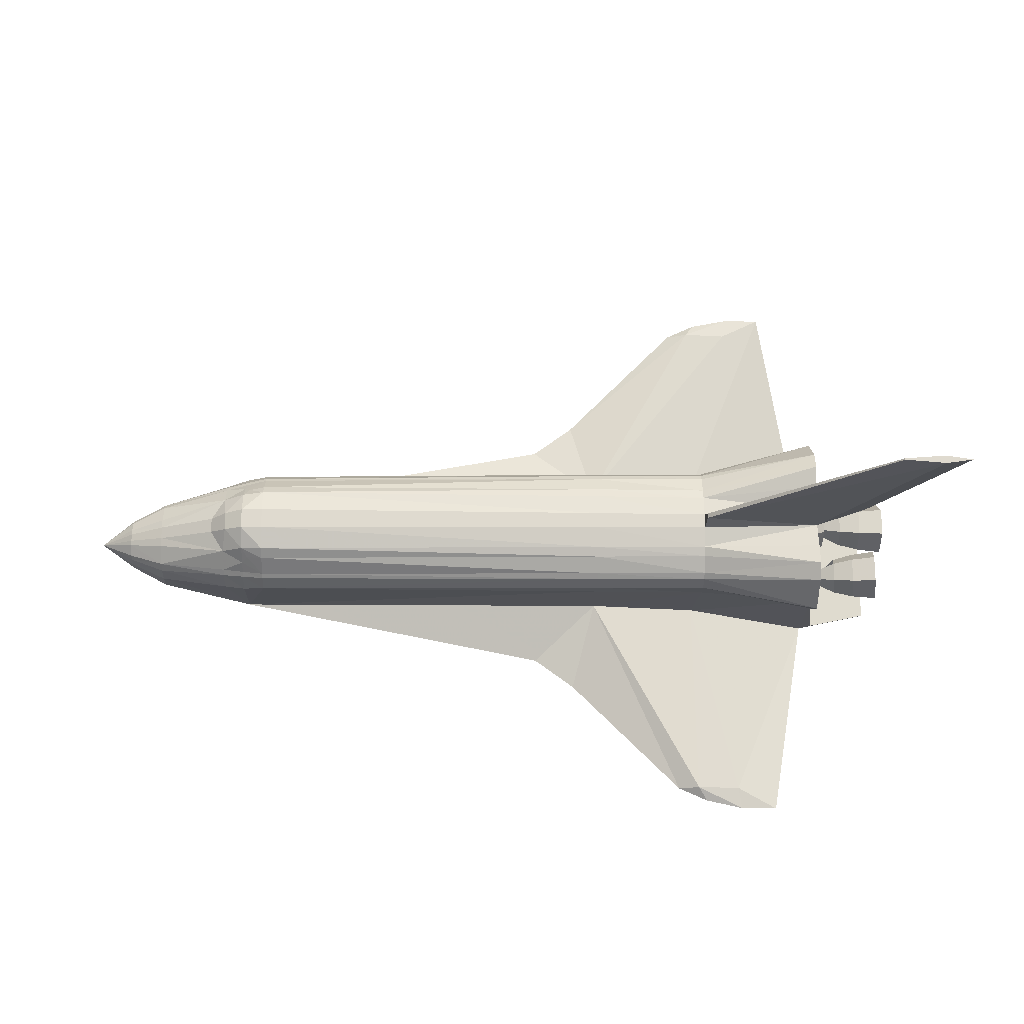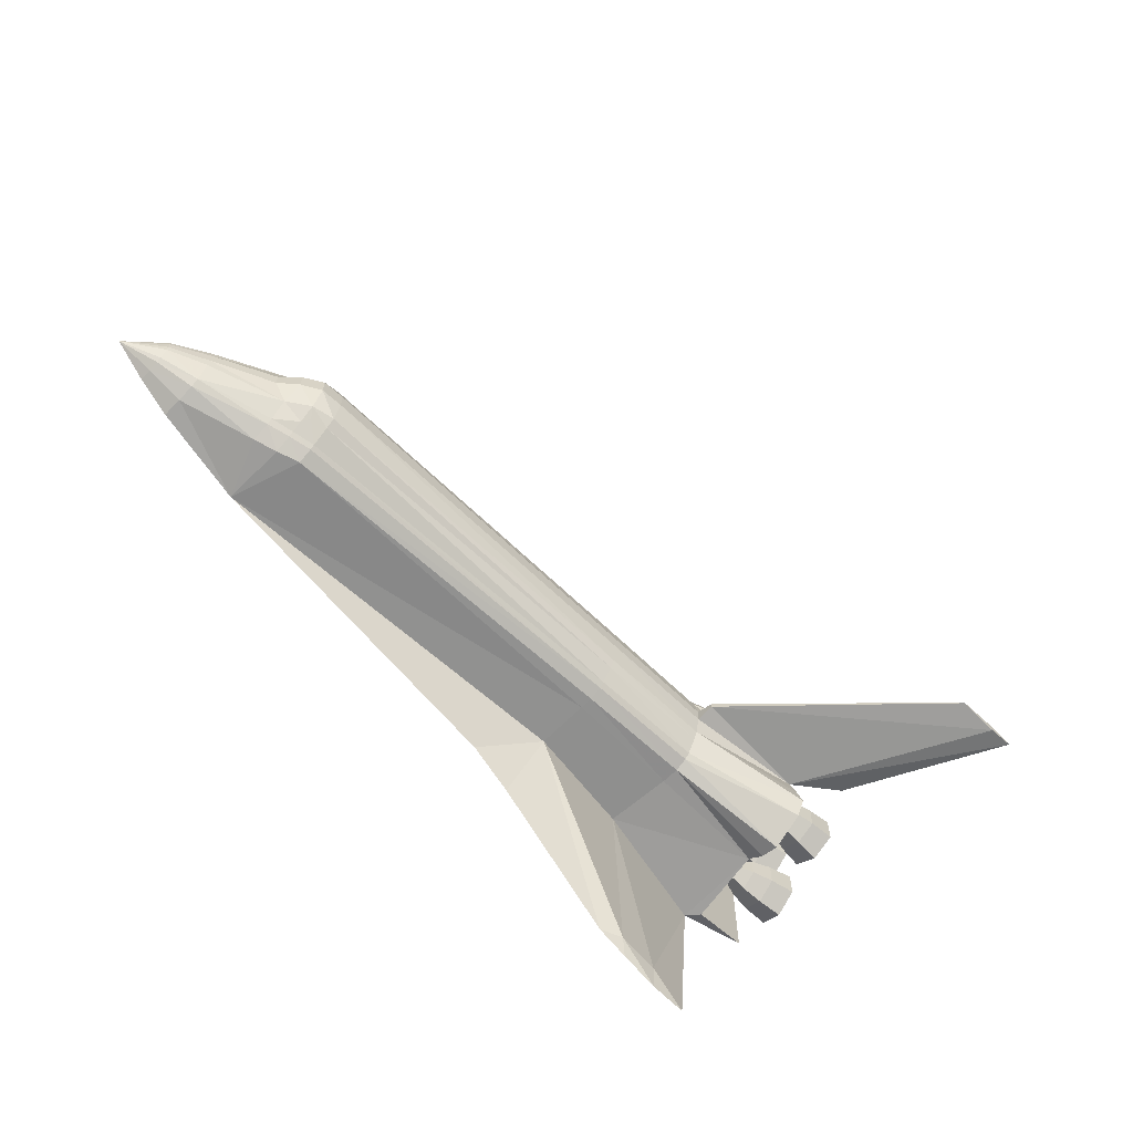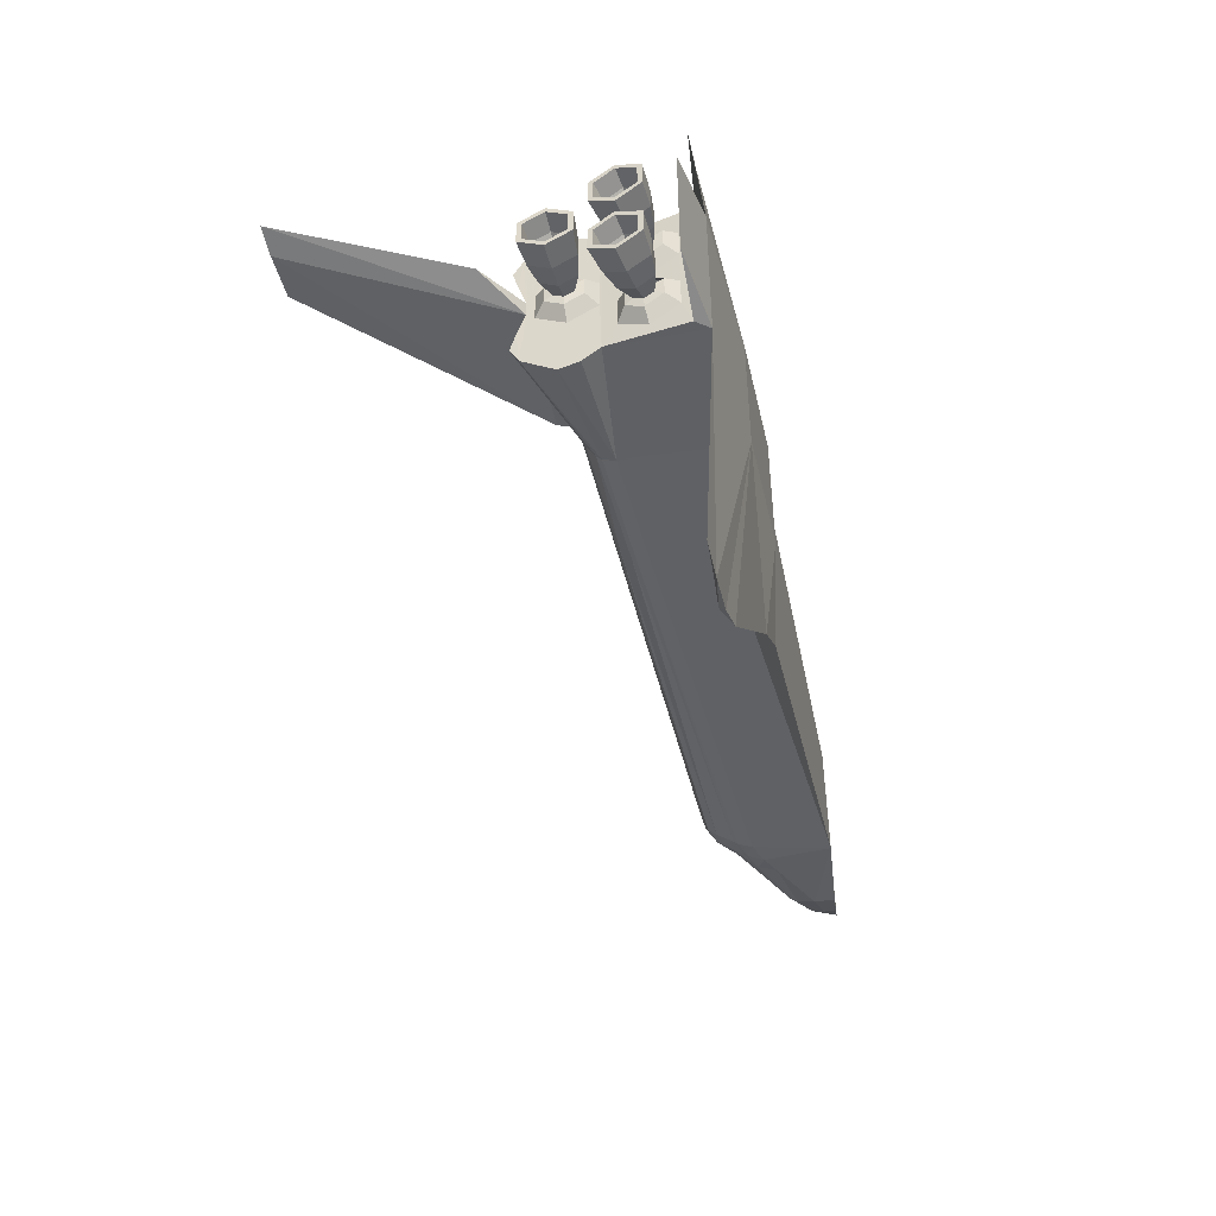
<metadata>
{"format":"obj","ext":"obj","renderer":"f3d","projection":"perspective","resolution":1024,"background":"white","views":[{"elev":-18.9,"azim":-1.2,"up":"+Y"},{"elev":-64.3,"azim":-44.6,"up":"+Y"},{"elev":-48.9,"azim":103.9,"up":"+Y"}]}
</metadata>
<code>
v 3.07 0.959 0.6503
v 3.07 0.8665 0.7307
v 5 1.149 1.26
v 5.708 0.6606 -0.5568
v 5.708 0.4649 -0.5568
v 5.996 0.4029 -0.625
v 5.906 0.7582 -0.6997
v 5.571 0.4092 -0.6736
v 5.571 0.7164 -0.6735
v 5.597 -0.1957 0.6366
v 5.598 -0.09787 0.8061
v 5.873 -0.1599 0.9131
v 5.255 0.6492 -0.298
v 5.257 0.8812 -0.4489
v 5.219 0.722 -0.1757
v -5.349 -0.7372 0.324
v -5.349 -0.4709 0.5661
v -6.5 -0.523 -0.0488
v 5 1.21 0.1731
v 5.03 -0.3104 -0.03939
v 5.03 0.3104 -0.03939
v 5.872 -0.1599 0.3591
v 6.164 -0.3529 0.6357
v 6.163 -0.1764 0.33
v 4.998 -0.1309 1.193
v 4.998 -0.2523 1.075
v 4.998 0.2523 1.075
v 5.919 -0.7227 -0.07639
v 5.685 -0.7585 -0.3889
v 5.661 -0.6606 -0.2211
v 5 -1.303 -1.26
v 2.983 -1.08 -0.8806
v 3.739 -4.334 -0.877
v 5.957 -0.2429 -0.3507
v 5.919 -0.4028 -0.07639
v 5.661 -0.4649 -0.2211
v 6.165 -0.2177 1.013
v 6.165 0.2177 1.013
v 5.774 0.1954 0.9747
v 0.8402 2.48 -1.05
v 1.209 1.08 -0.6364
v 3.038 4.334 -0.8113
v 5.872 0.1599 0.3592
v 6.614 -0.06343 4.157
v 5.942 -0.01202 4.157
v 3.093 -0.0408 1.276
v 5.534 -0.87 -0.41
v 5.906 -0.7582 -0.6997
v 5.859 -0.9535 -0.3645
v 5.445 -0.3072 0.6369
v 5.446 -0.1536 0.9029
v 5.184 -0.08648 0.7871
v 5.534 0.5628 -0.4101
v 5.685 0.7585 -0.3889
v 5.661 0.6606 -0.2211
v 6.247 0.9981 -0.3101
v 5.859 0.9535 -0.3645
v -7.075 -0.3041 -0.2644
v -7.075 -0.1395 -0.1694
v -7.65 0 -0.62
v 3.804 4.682 -0.939
v 3.739 4.334 -0.877
v 4.4 4.682 -0.9529
v 4.998 0.1309 1.193
v 5.942 0.01202 4.157
v 6.614 0.06343 4.157
v 5.957 0.8826 -0.3507
v 5.996 0.7227 -0.625
v 6.288 0.7392 -0.613
v 5.906 -0.3674 -0.6997
v 6.299 -0.3451 -0.6835
v -5.349 0.4709 0.5661
v -5 0.4912 0.8052
v -4.999 0.6817 0.5692
v 5.919 0.7227 -0.07639
v 5.773 0.3908 0.6363
v 5.445 0 0.6369
v 5.597 -0.09785 0.4671
v 5.597 0.09788 0.4671
v 5.166 -0.3185 0.6373
v 5.166 -0.1593 0.9131
v -5 -1 -0.944
v -5.349 -0.9384 -0.03018
v -6.5 -0.676 -0.4335
v 5.534 -0.5628 -0.4101
v 5.708 -0.4649 -0.5568
v 5.685 -0.367 -0.3889
v 6.164 0.2177 0.2587
v 6.164 -0.2176 0.2586
v 5.772 -0.1954 0.2979
v 5.445 0.3072 0.6369
v 5.445 0.1536 0.3708
v 5.184 0.08649 0.4875
v 7.044 0 4.157
v 5.759 0 1.665
v 5.773 -0.3908 0.6363
v 5.184 0.173 0.6373
v -7.075 -0.3546 -0.334
v -6.5 -0.61 -0.1648
v 1.209 1.061 0.2038
v 2.983 1.08 -0.8806
v 5.534 0.2555 -0.4101
v 5.497 0.4091 -0.1466
v 5.255 0.4763 -0.298
v 5 0.539 1.315
v 5 0.874 1.399
v 3.07 0.4491 0.9294
v 5.571 -0.7164 -0.6735
v 5.873 -0.3198 0.6361
v 5 -1.428 0.4421
v 4.997 -0.2523 0.2006
v 4.998 -0.5046 0.6376
v 5.571 -0.4092 -0.6736
v 5.859 -0.172 -0.3645
v -5 0.1607 0.9807
v -4.65 0.5147 0.8851
v 5.812 0.7581 -0.02939
v 5.534 0.87 -0.41
v 5.906 0.3674 -0.6997
v 6.165 0.4353 0.6357
v 3.07 1.054 0.4499
v 5 1.51 0.7501
v 5.534 -0.2555 -0.4101
v 5.812 -0.3674 -0.0294
v 3.038 -4.334 -0.8113
v 1.209 -1.08 -0.6364
v 5.152 -0.8151 -0.905
v 5.295 -0.4035 -0.722
v 5.295 -0.722 -0.722
v 5.275 0.7357 -0.4463
v 5.296 0.6492 -0.5947
v 5.295 0.722 -0.722
v 5.772 0.1954 0.2979
v 5.445 -0.1536 0.3708
v 5.091 -1.067 -0.4722
v 5.03 -0.8151 -0.03938
v 5 -1.21 0.1731
v 3.07 -0.4491 0.9294
v 5 -0.874 1.399
v 5 -0.539 1.315
v -5.349 0.9384 -0.03018
v -5.349 0.8142 0.2471
v -4.999 0.8703 0.3474
v 1.209 0.4674 0.9223
v 3.07 0.1197 0.9964
v 6.165 -0.4353 0.6357
v -5.568 0.1192 0.5687
v -5.568 -0.1192 0.5687
v -5.3 -0.1479 0.811
v 5 1.428 0.4421
v 5.957 0.2429 -0.3507
v -5 -0.4912 0.8052
v -4.907 -0.6202 0.6865
v -4.65 -0.6526 0.7536
v 5.446 0.1536 0.9029
v 5.184 0.08647 0.7871
v 6.288 0.3863 -0.613
v 2.983 1.08 -1.352
v 2.7 4.334 -0.9479
v 3.18 4.55 -0.9219
v 5.171 1.31 -1.056
v 5 1.303 -1.26
v 5.184 -0.08646 0.4875
v 5.184 -0.173 0.6373
v 6.246 -0.2098 -0.3103
v 6.203 -0.3863 -0.007583
v -6.5 0.09882 0.1334
v -7.075 0.1395 -0.1694
v -7.075 0.05745 -0.1551
v 6.194 0.7804 0.0632
v 5.166 0.3185 0.6373
v 6.203 0.7392 -0.007574
v 6.246 0.9157 -0.3103
v 1.209 1.08 -1.322
v 2.983 -1.08 -1.352
v 5.708 -0.6606 -0.5568
v 5.171 -1.31 -1.056
v 5.152 -0.3105 -0.905
v 5.091 1.067 -0.4722
v 5.219 -0.722 -0.1757
v 5.257 -0.8812 -0.4489
v 5.275 -0.7357 -0.4463
v -5.349 -0.8142 0.2471
v 6.194 0.3451 0.06319
v 5.812 0.3674 -0.0294
v -4.65 -0.5147 0.8851
v -4.65 -0.1607 0.9945
v -5 -0.1607 0.9807
v -6.5 0.676 -0.4335
v -5 1 -0.944
v 0.8402 -2.48 -1.05
v 1.209 -1.08 -1.322
v 6.299 -0.7804 -0.6835
v 4.997 0.2524 0.2006
v 4.998 0.5046 0.6376
v 5.598 0.09786 0.8061
v 5.873 0.3198 0.6362
v 5.873 0.1599 0.9131
v 6.164 -0.1765 0.9413
v -7.075 -0.4034 -0.6843
v -6.5 -0.694 -0.7485
v 6.299 0.3451 -0.6835
v 6.247 0.1274 -0.3102
v 5.859 0.172 -0.3645
v 5.275 0.3898 -0.4463
v 5.296 0.4763 -0.5947
v -5.3 0.1479 0.811
v 6.203 -0.7392 -0.007574
v 5.957 -0.8826 -0.3507
v 1.209 -0.8752 0.686
v 1.209 -0.6215 0.8547
v 1.209 0.8752 0.686
v 1.209 0.9581 0.6104
v -4.649 0.9223 0.4323
v 5.219 -0.4035 -0.1757
v 2.7 -4.334 -0.9479
v 1.209 -0.4674 0.9223
v 1.209 -0.1302 0.9961
v -4.649 0.8604 0.497
v -4.65 0.6526 0.7536
v 3.07 -1.054 0.4499
v 5 -1.51 0.7501
v 3.07 -0.959 0.6503
v 3.07 -0.8665 0.7307
v 0.1692 -1.99 -1.063
v -6.5 0.523 -0.0488
v -7.075 0.3546 -0.334
v -7.075 0.3041 -0.2644
v -4.907 0.6202 0.6865
v 1.209 0.6215 0.8547
v -7.075 -0.05745 -0.1551
v 5.295 0.4035 -0.722
v 5.091 0.05811 -0.4722
v 5.152 0.3105 -0.905
v 3.07 1.054 0.1633
v 6.247 -0.9981 -0.3101
v 6.13 1.1 -1.107
v -6.5 0.24 0.1096
v 5.03 0.8151 -0.03938
v 5.165 -0.1592 0.3615
v 5.165 0.1593 0.3615
v 5.166 0.1592 0.9132
v -6.5 -0.09882 0.1334
v -6.5 0.694 -0.7485
v -5.349 0.7372 0.324
v -6.5 0.61 -0.1648
v -5 1.013 0.09453
v -4.649 1.04 0.2095
v 5.255 -0.6492 -0.298
v 5.255 -0.4763 -0.298
v 5.774 -0.1954 0.9747
v 5.152 0.8151 -0.905
v 5.257 -0.2443 -0.4489
v 5.497 -0.7164 -0.1466
v 6.288 -0.7392 -0.613
v 6.246 -0.9157 -0.3103
v 5.597 0.1957 0.6366
v -4.999 -0.8023 0.4161
v -4.649 -0.9223 0.4323
v -4.649 -0.8604 0.497
v 3.07 -0.6048 0.8725
v 3.07 -1.054 0.1633
v 1.209 -1.061 0.2038
v 6.247 -0.1274 -0.3102
v 1.209 0.1302 0.9961
v -4.999 -0.8703 0.3474
v 6.163 0.1765 0.33
v -4.999 -0.6817 0.5692
v -4.65 0.1607 0.9945
v 5.661 0.4649 -0.2211
v 5.919 0.4028 -0.07639
v 6.164 0.3529 0.6357
v 3.804 -4.682 -0.939
v 3.07 -0.1197 0.9964
v 1.209 1.054 0.4111
v 5 -1.149 1.26
v -7.075 -0.393 -0.4952
v 1.209 -0.9581 0.6104
v 6.164 0.1765 0.9413
v 5.996 -0.7227 -0.625
v 6.203 0.3863 -0.007583
v 3.093 0.0408 1.276
v 5.296 -0.4763 -0.5947
v 5.296 -0.6492 -0.5947
v 5.219 0.4035 -0.1757
v 5.497 0.7164 -0.1466
v 6.288 -0.3863 -0.613
v -4.999 0.8023 0.4161
v -7.075 0.4034 -0.6843
v -7.075 0.393 -0.4952
v 3.07 0.6048 0.8725
v 6.13 -1.1 -1.107
v 5.257 0.2443 -0.4489
v 4.4 -4.682 -0.9529
v 6.194 -0.7804 0.0632
v 3.18 -4.55 -0.9219
v 5.996 -0.4029 -0.625
v 6.299 0.7804 -0.6835
v 5.812 -0.7581 -0.02939
v -4.649 -1.04 0.2095
v -5 -1.013 0.09453
v 5.685 0.367 -0.3889
v 0.1692 1.99 -1.063
v 1.209 -1.054 0.4111
v 5.497 -0.4091 -0.1466
v 6.246 0.2098 -0.3103
v 6.194 -0.3451 0.06319
v -6.5 -0.24 0.1096
v 5.091 -0.05811 -0.4722
f 1 2 3
f 4 5 6
f 7 8 9
f 10 11 12
f 13 14 15
f 16 17 18
f 19 20 21
f 22 23 24
f 25 26 27
f 28 29 30
f 31 32 33
f 34 35 36
f 37 38 39
f 40 41 42
f 43 22 24
f 44 45 46
f 47 48 49
f 50 51 52
f 53 54 55
f 56 7 57
f 58 59 60
f 61 62 63
f 64 65 66
f 67 68 69
f 48 70 71
f 72 73 74
f 55 67 75
f 54 4 68
f 38 76 39
f 77 78 79
f 80 81 26
f 82 83 84
f 30 29 85
f 86 87 85
f 88 89 90
f 91 92 93
f 94 25 95
f 96 51 50
f 91 93 97
f 98 99 18
f 100 101 41
f 102 103 104
f 105 106 107
f 34 36 87
f 47 108 48
f 22 109 23
f 110 111 112
f 113 114 70
f 115 116 73
f 35 30 36
f 117 57 118
f 7 119 8
f 38 120 76
f 121 1 122
f 123 124 114
f 125 32 126
f 127 128 129
f 130 131 132
f 133 134 92
f 135 136 137
f 138 139 140
f 141 142 143
f 95 66 94
f 3 106 105
f 144 145 107
f 24 23 146
f 78 10 109
f 147 148 149
f 121 122 150
f 5 151 6
f 152 153 154
f 1 3 122
f 51 155 156
f 68 157 69
f 158 159 160
f 161 162 19
f 163 164 80
f 165 166 35
f 167 168 169
f 170 57 117
f 156 97 171
f 172 173 56
f 174 158 175
f 176 86 85
f 177 178 127
f 165 35 34
f 15 14 179
f 75 67 173
f 180 181 182
f 83 183 99
f 184 117 185
f 186 187 188
f 189 141 190
f 191 192 175
f 48 71 193
f 171 194 195
f 196 197 198
f 23 199 37
f 200 201 84
f 202 203 204
f 8 205 206
f 118 131 130
f 207 188 115
f 208 209 28
f 210 211 154
f 212 213 214
f 23 37 146
f 20 180 215
f 216 125 126
f 27 122 64
f 217 218 187
f 219 220 212
f 221 222 223
f 224 211 210
f 222 26 25
f 119 204 102
f 191 126 225
f 216 191 175
f 226 227 228
f 116 229 73
f 230 144 107
f 60 59 231
f 195 122 27
f 232 233 234
f 100 121 235
f 49 193 236
f 177 237 161
f 238 228 168
f 98 18 58
f 110 112 222
f 31 162 237
f 19 239 179
f 162 101 235
f 93 240 241
f 163 80 240
f 137 19 194
f 24 146 89
f 81 242 27
f 74 229 219
f 80 26 112
f 167 243 148
f 82 244 190
f 245 142 246
f 109 199 23
f 247 214 248
f 215 249 250
f 248 100 41
f 96 251 51
f 14 132 252
f 253 215 250
f 235 121 150
f 254 47 49
f 236 255 256
f 152 188 149
f 77 257 196
f 247 143 214
f 57 9 118
f 94 44 25
f 258 259 260
f 139 138 261
f 220 230 212
f 18 59 58
f 90 96 50
f 54 68 67
f 19 235 150
f 243 167 169
f 126 262 263
f 28 209 29
f 70 114 264
f 144 265 145
f 67 69 173
f 266 258 16
f 222 221 110
f 180 182 249
f 97 241 171
f 267 89 88
f 157 203 202
f 268 153 152
f 269 187 218
f 227 60 228
f 270 75 271
f 134 50 164
f 272 267 88
f 273 33 125
f 161 237 162
f 177 135 137
f 207 115 73
f 265 218 274
f 275 100 248
f 25 140 276
f 64 122 3
f 277 99 98
f 198 197 272
f 260 278 210
f 204 103 102
f 177 234 178
f 279 120 38
f 245 72 74
f 238 167 72
f 20 233 21
f 209 280 176
f 133 90 134
f 178 253 128
f 151 271 281
f 60 200 277
f 282 46 45
f 120 133 76
f 130 132 14
f 104 13 15
f 129 283 284
f 242 171 195
f 222 112 26
f 274 138 25
f 140 139 276
f 202 204 119
f 195 150 122
f 256 280 209
f 177 161 234
f 221 262 137
f 64 282 65
f 285 15 239
f 126 32 262
f 41 101 62
f 185 117 286
f 248 41 190
f 193 71 287
f 185 286 103
f 219 143 288
f 137 32 31
f 240 80 112
f 77 11 10
f 219 214 143
f 289 60 290
f 76 133 92
f 107 106 291
f 136 135 181
f 31 292 177
f 269 218 265
f 137 194 111
f 64 3 105
f 75 173 172
f 11 198 12
f 182 108 47
f 205 285 293
f 203 185 204
f 268 16 258
f 200 60 289
f 293 285 21
f 31 33 294
f 181 129 284
f 64 107 145
f 1 275 213
f 201 289 244
f 214 213 275
f 162 235 19
f 37 39 251
f 42 62 61
f 216 126 191
f 78 109 22
f 295 236 256
f 90 50 134
f 260 153 268
f 244 189 190
f 82 201 244
f 212 230 291
f 190 225 82
f 296 216 175
f 255 287 297
f 283 123 113
f 189 289 290
f 173 298 56
f 246 141 189
f 254 49 299
f 207 149 188
f 260 154 153
f 82 300 301
f 17 148 243
f 302 270 271
f 278 221 223
f 175 162 31
f 25 276 222
f 282 45 65
f 192 225 303
f 167 147 72
f 200 84 277
f 278 304 221
f 43 24 267
f 300 304 278
f 210 154 260
f 257 43 197
f 19 137 20
f 70 264 71
f 149 17 152
f 281 170 184
f 250 254 305
f 53 302 5
f 301 266 183
f 18 183 16
f 305 254 299
f 61 63 162
f 160 61 158
f 77 196 11
f 287 34 297
f 51 156 52
f 199 279 38
f 175 273 296
f 63 101 162
f 290 60 227
f 245 246 226
f 306 184 203
f 277 84 99
f 279 272 120
f 280 297 86
f 29 176 85
f 298 119 7
f 142 288 143
f 300 259 266
f 196 257 197
f 164 81 80
f 307 208 166
f 19 21 239
f 116 220 229
f 63 62 101
f 212 214 219
f 60 277 98
f 17 243 308
f 286 130 13
f 64 105 107
f 258 260 268
f 6 151 306
f 131 232 132
f 119 102 8
f 155 91 97
f 69 157 202
f 206 293 232
f 79 22 43
f 118 9 131
f 136 181 180
f 81 27 26
f 44 46 25
f 138 140 25
f 92 163 93
f 113 123 114
f 264 166 165
f 137 262 32
f 169 60 231
f 300 266 301
f 141 143 247
f 71 165 287
f 82 126 263
f 214 275 248
f 145 282 64
f 39 76 91
f 295 256 208
f 209 176 29
f 10 12 109
f 1 121 275
f 151 281 306
f 82 301 83
f 226 238 72
f 71 264 165
f 77 10 78
f 268 17 16
f 145 46 282
f 146 251 96
f 3 291 106
f 117 118 286
f 197 267 272
f 79 78 22
f 309 215 253
f 194 19 150
f 198 272 279
f 247 248 190
f 114 124 307
f 258 266 259
f 298 202 119
f 100 235 101
f 158 40 159
f 116 115 269
f 212 291 2
f 246 290 227
f 261 138 217
f 57 7 9
f 52 242 81
f 55 54 67
f 252 161 179
f 115 188 187
f 303 41 40
f 159 42 160
f 20 309 233
f 262 304 263
f 276 223 222
f 299 49 236
f 249 47 254
f 17 308 18
f 288 245 74
f 74 219 288
f 59 243 231
f 225 126 82
f 147 207 72
f 160 42 61
f 261 217 211
f 152 154 186
f 228 60 168
f 142 245 288
f 167 148 147
f 73 229 74
f 82 84 201
f 12 279 199
f 103 13 104
f 193 287 255
f 197 43 267
f 36 30 85
f 211 217 186
f 25 27 64
f 116 265 144
f 129 128 283
f 226 72 245
f 87 36 85
f 265 274 145
f 110 221 137
f 190 41 303
f 61 162 158
f 82 263 300
f 53 55 270
f 260 259 278
f 41 62 42
f 201 200 289
f 250 249 254
f 116 269 265
f 309 20 215
f 76 92 91
f 281 172 170
f 199 38 37
f 53 4 54
f 5 302 151
f 223 224 210
f 52 156 242
f 194 150 195
f 25 64 95
f 215 180 249
f 236 193 255
f 88 90 133
f 241 240 111
f 240 112 111
f 285 239 21
f 242 195 27
f 134 164 163
f 18 308 59
f 217 187 186
f 230 116 144
f 297 87 86
f 156 171 242
f 92 134 163
f 69 202 298
f 139 261 224
f 306 281 184
f 234 161 252
f 123 305 124
f 152 186 188
f 206 205 293
f 95 64 66
f 53 5 4
f 68 6 157
f 229 220 219
f 89 146 96
f 171 241 194
f 305 299 124
f 256 255 280
f 262 221 304
f 257 79 43
f 190 303 225
f 49 48 193
f 13 130 14
f 157 306 203
f 175 31 273
f 184 170 117
f 192 303 174
f 12 198 279
f 11 196 198
f 135 127 129
f 132 232 234
f 65 44 66
f 35 28 30
f 146 37 251
f 56 298 7
f 50 52 164
f 164 52 81
f 181 284 182
f 15 179 239
f 230 107 291
f 20 136 180
f 136 20 137
f 273 125 296
f 232 293 233
f 108 113 70
f 104 15 285
f 138 218 217
f 59 308 243
f 108 70 48
f 40 42 159
f 31 237 292
f 172 56 170
f 141 247 190
f 66 44 94
f 72 207 73
f 286 118 130
f 9 8 206
f 8 102 205
f 241 111 194
f 83 99 84
f 124 299 295
f 300 263 304
f 135 129 181
f 115 187 269
f 249 182 47
f 77 79 257
f 158 174 40
f 102 104 205
f 168 60 169
f 296 125 216
f 166 28 35
f 243 169 231
f 53 270 302
f 114 307 264
f 131 206 232
f 234 233 309
f 17 149 148
f 191 225 192
f 145 274 46
f 211 224 261
f 211 186 154
f 208 256 209
f 137 31 177
f 271 172 281
f 255 297 280
f 284 113 108
f 267 24 89
f 18 99 183
f 25 46 274
f 3 2 291
f 271 75 172
f 251 155 51
f 6 306 157
f 307 295 208
f 173 69 298
f 205 104 285
f 182 284 108
f 155 97 156
f 246 189 290
f 138 274 218
f 39 91 155
f 299 236 295
f 300 278 259
f 189 244 289
f 31 294 273
f 147 149 207
f 132 234 252
f 264 307 166
f 109 12 199
f 287 165 34
f 174 175 192
f 220 116 230
f 223 210 278
f 203 184 185
f 14 252 179
f 272 88 120
f 174 303 40
f 266 16 183
f 125 33 32
f 294 33 273
f 60 98 58
f 177 292 237
f 166 208 28
f 223 276 224
f 89 96 90
f 9 206 131
f 124 295 307
f 251 39 155
f 238 226 228
f 127 178 128
f 100 275 121
f 204 185 103
f 246 142 141
f 170 56 57
f 234 309 178
f 301 183 83
f 293 21 233
f 97 93 241
f 110 137 111
f 103 286 13
f 167 238 168
f 280 86 176
f 19 179 161
f 302 271 151
f 213 212 2
f 120 88 133
f 65 45 44
f 213 2 1
f 175 158 162
f 270 55 75
f 4 6 68
f 226 246 227
f 177 127 135
f 284 283 113
f 178 309 253
f 297 34 87
f 93 163 240
f 268 152 17
f 139 224 276

</code>
